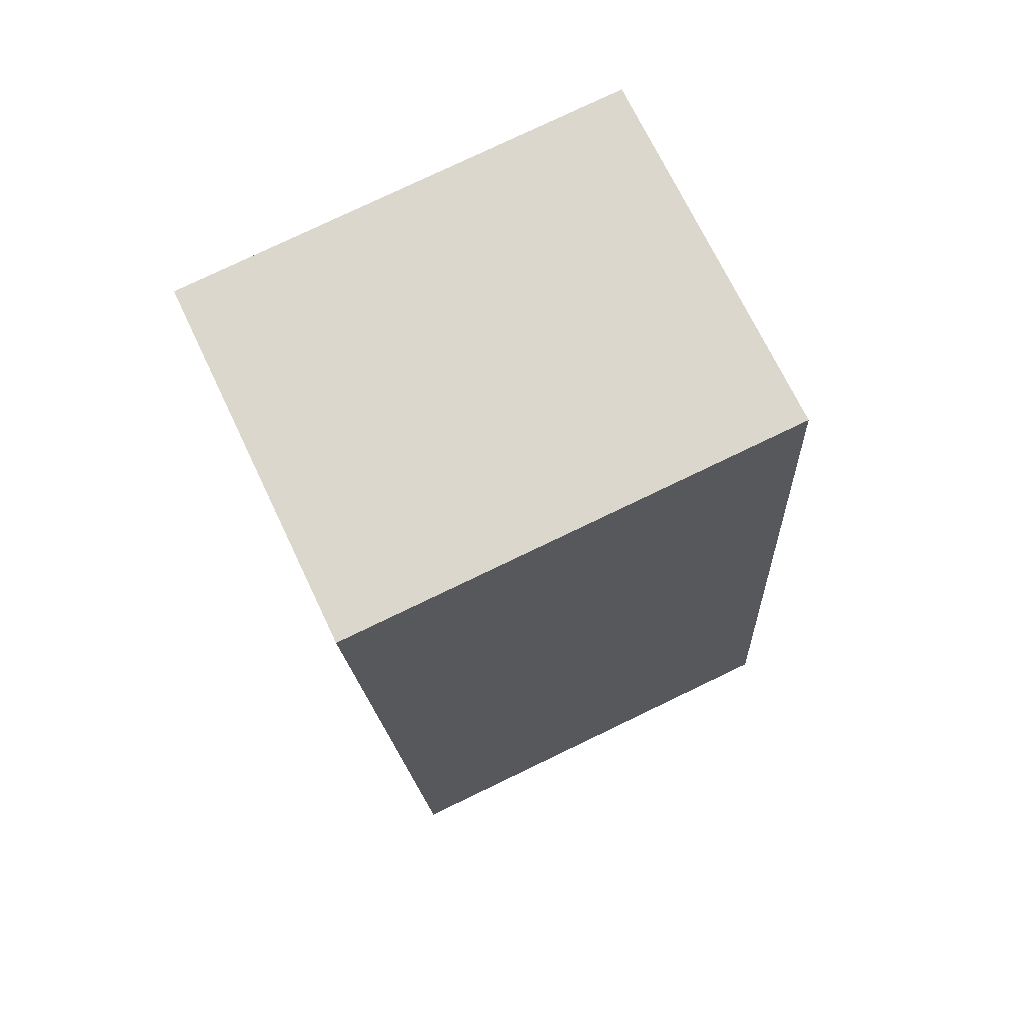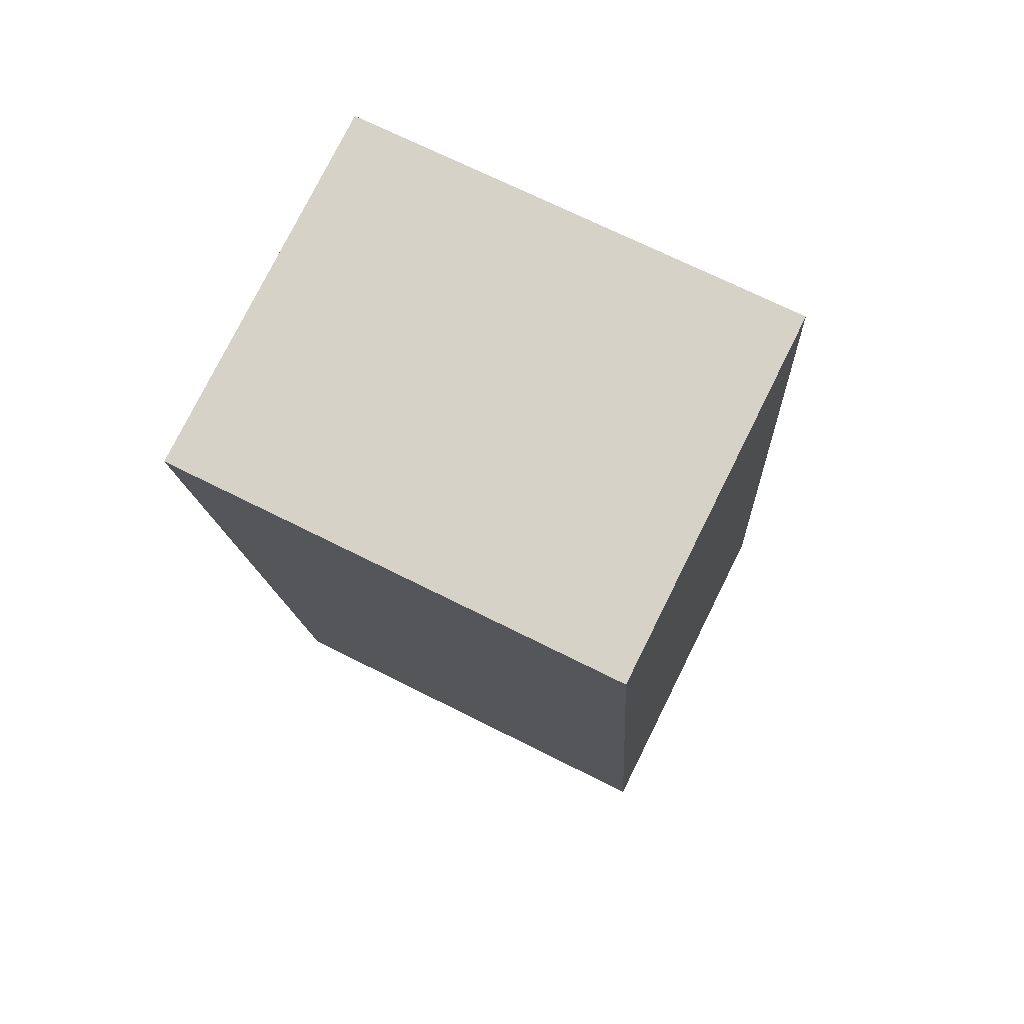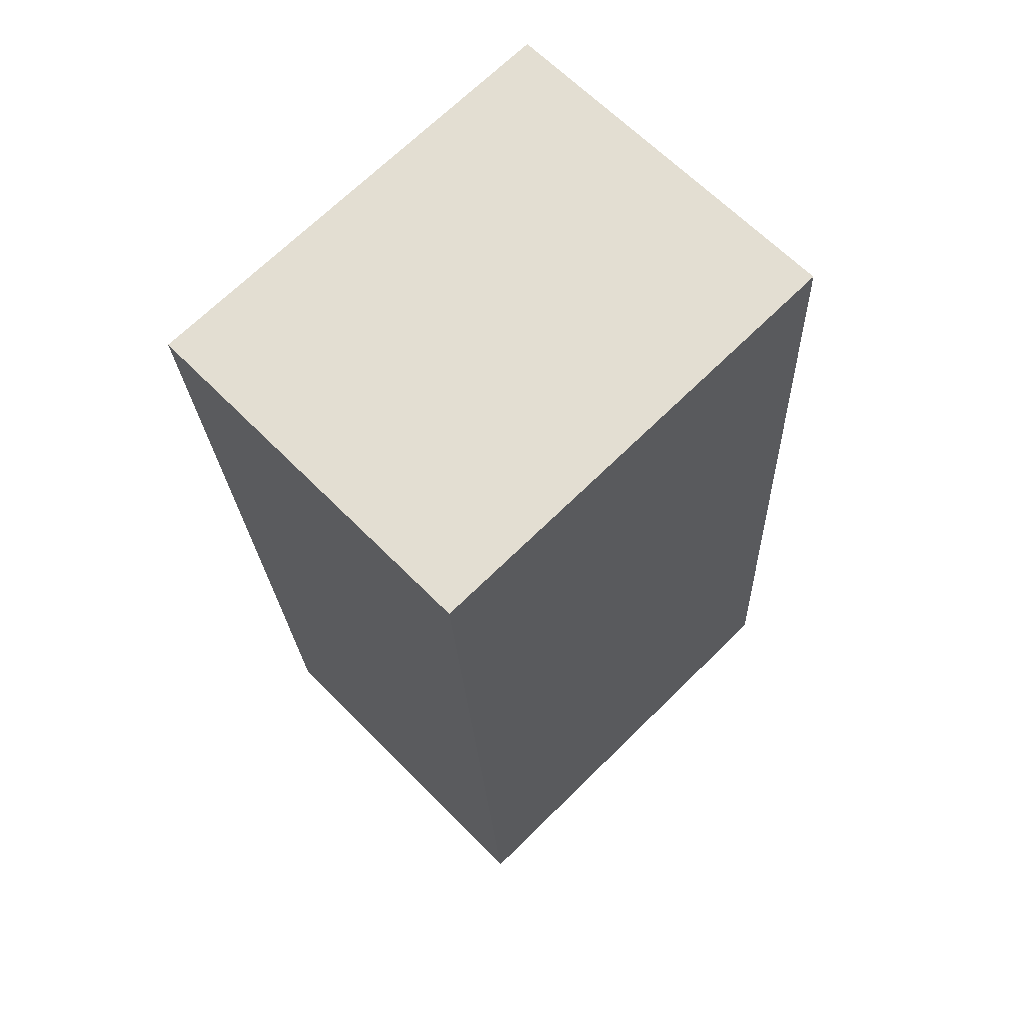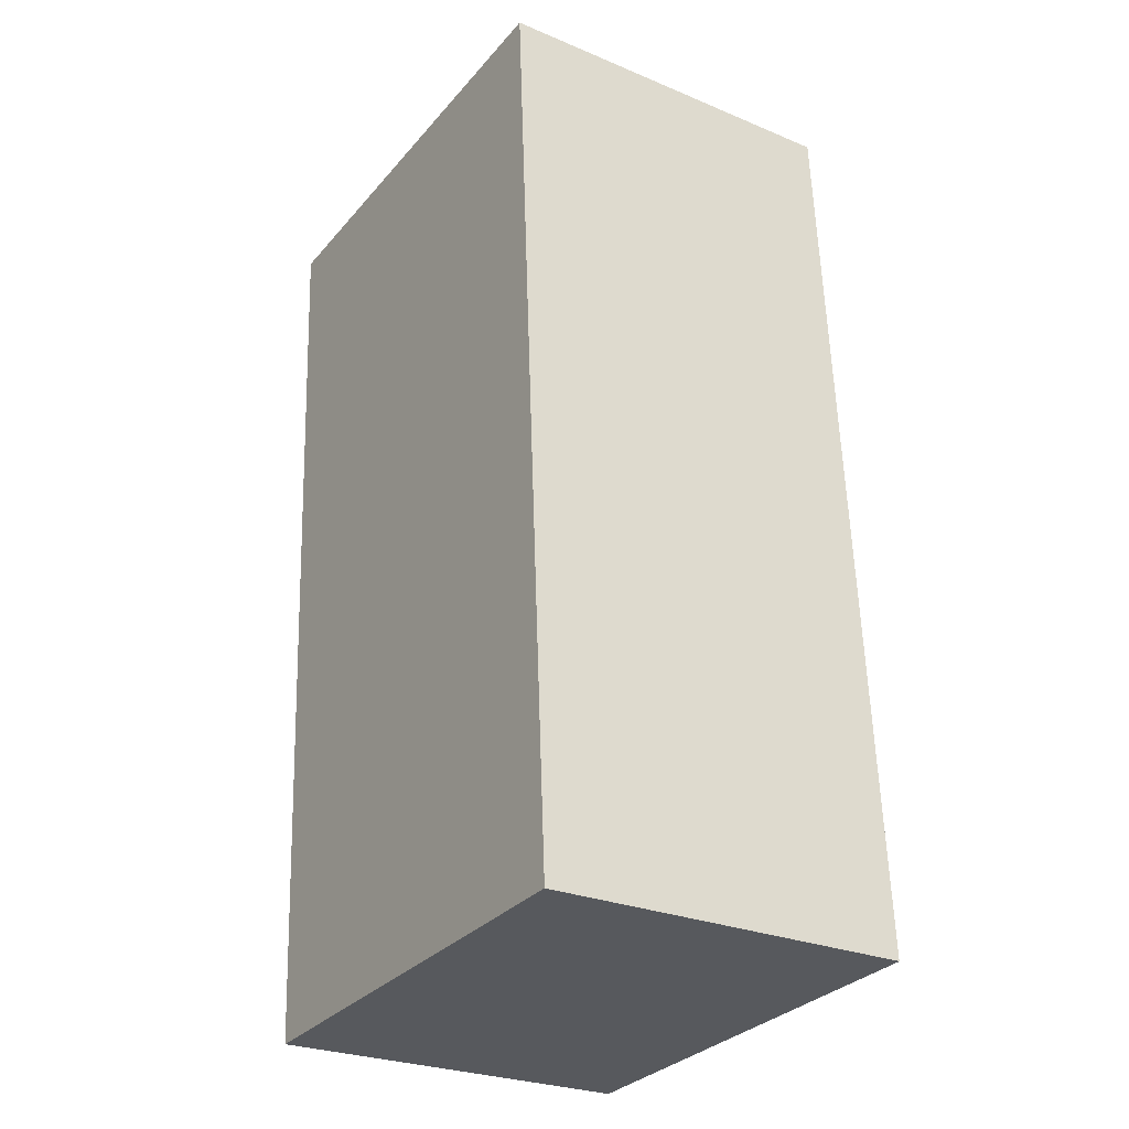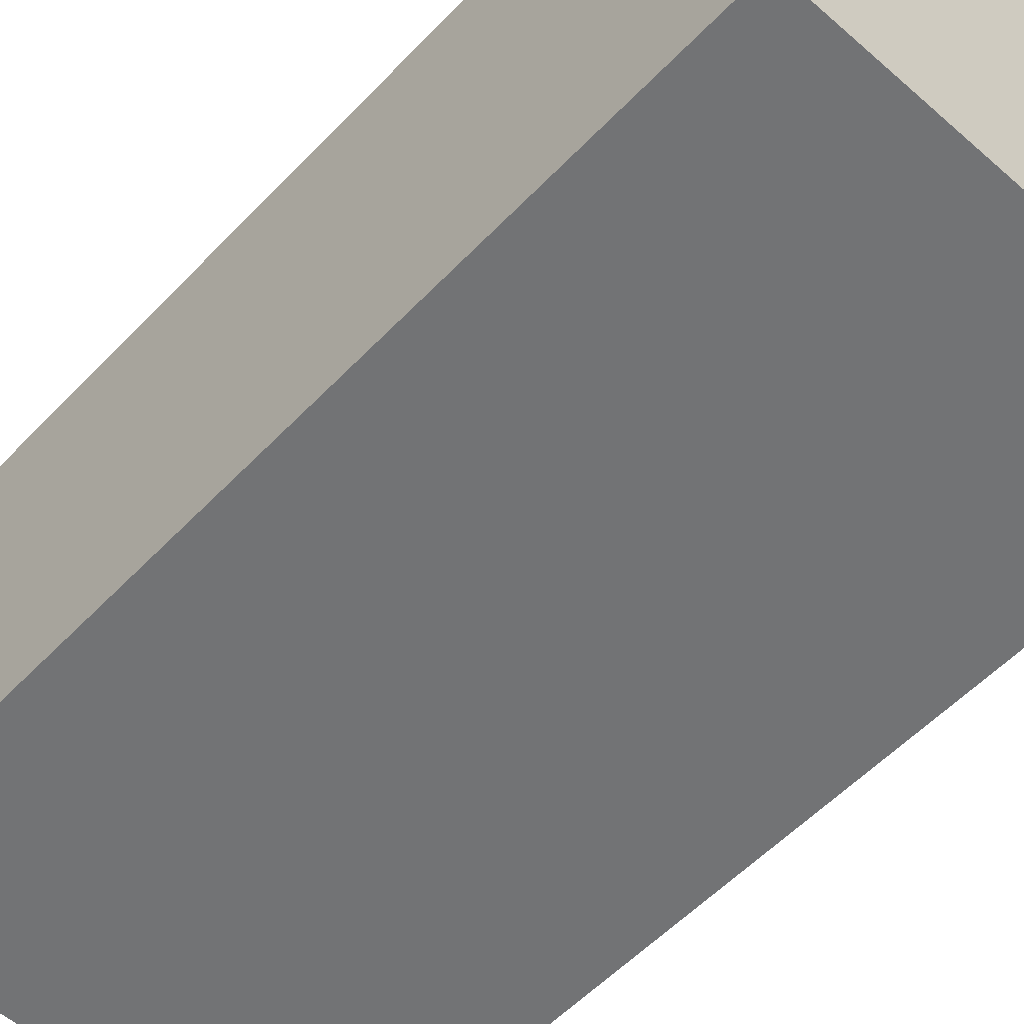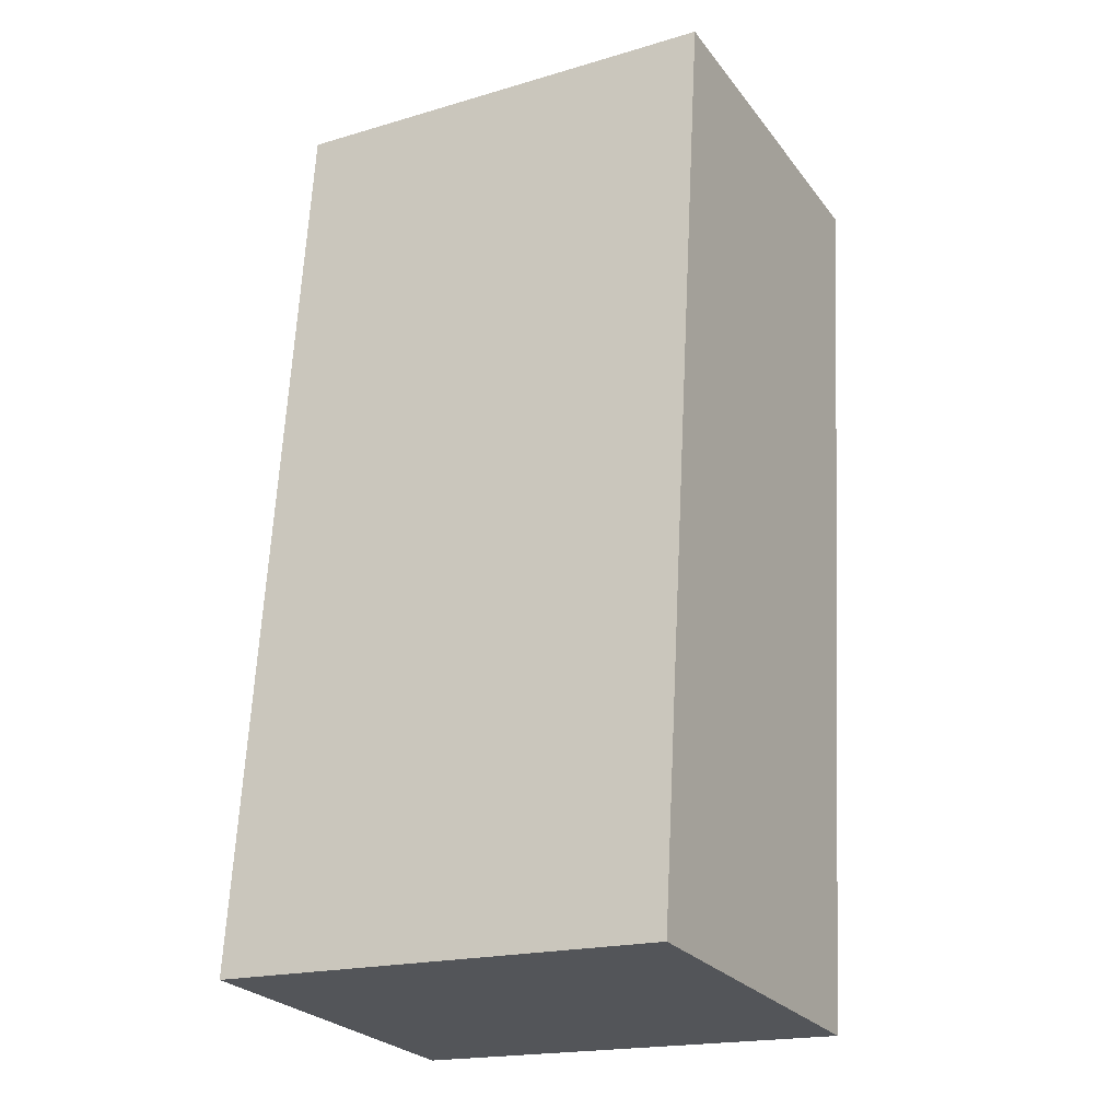
<metadata>
{"format":"obj","ext":"obj","renderer":"f3d","projection":"perspective","resolution":1024,"background":"white","views":[{"elev":70.7,"azim":-25.4,"up":"+Z"},{"elev":77.7,"azim":26.5,"up":"+Z"},{"elev":64.4,"azim":-44.4,"up":"+Z"},{"elev":-26.9,"azim":57.0,"up":"+Z"},{"elev":-55.8,"azim":134.0,"up":"+Y"},{"elev":-26.0,"azim":-151.2,"up":"+Z"}]}
</metadata>
<code>
v  0 2.384 1.46e-16
v  3.295 2.384 -5.784
v  0.347 2.384 -5.956
v  2.948 2.384 0.172
v  0.347 3.647e-16 -5.956
v  0 0 0
v  2.948 -1.053e-17 0.172
v  3.295 3.542e-16 -5.784
g defaultobject
f 1 2 3
f 2 1 4
f 5 1 3
f 1 5 6
f 6 4 1
f 4 6 7
f 7 2 4
f 2 7 8
f 8 3 2
f 3 8 5
f 8 6 5
f 6 8 7

</code>
